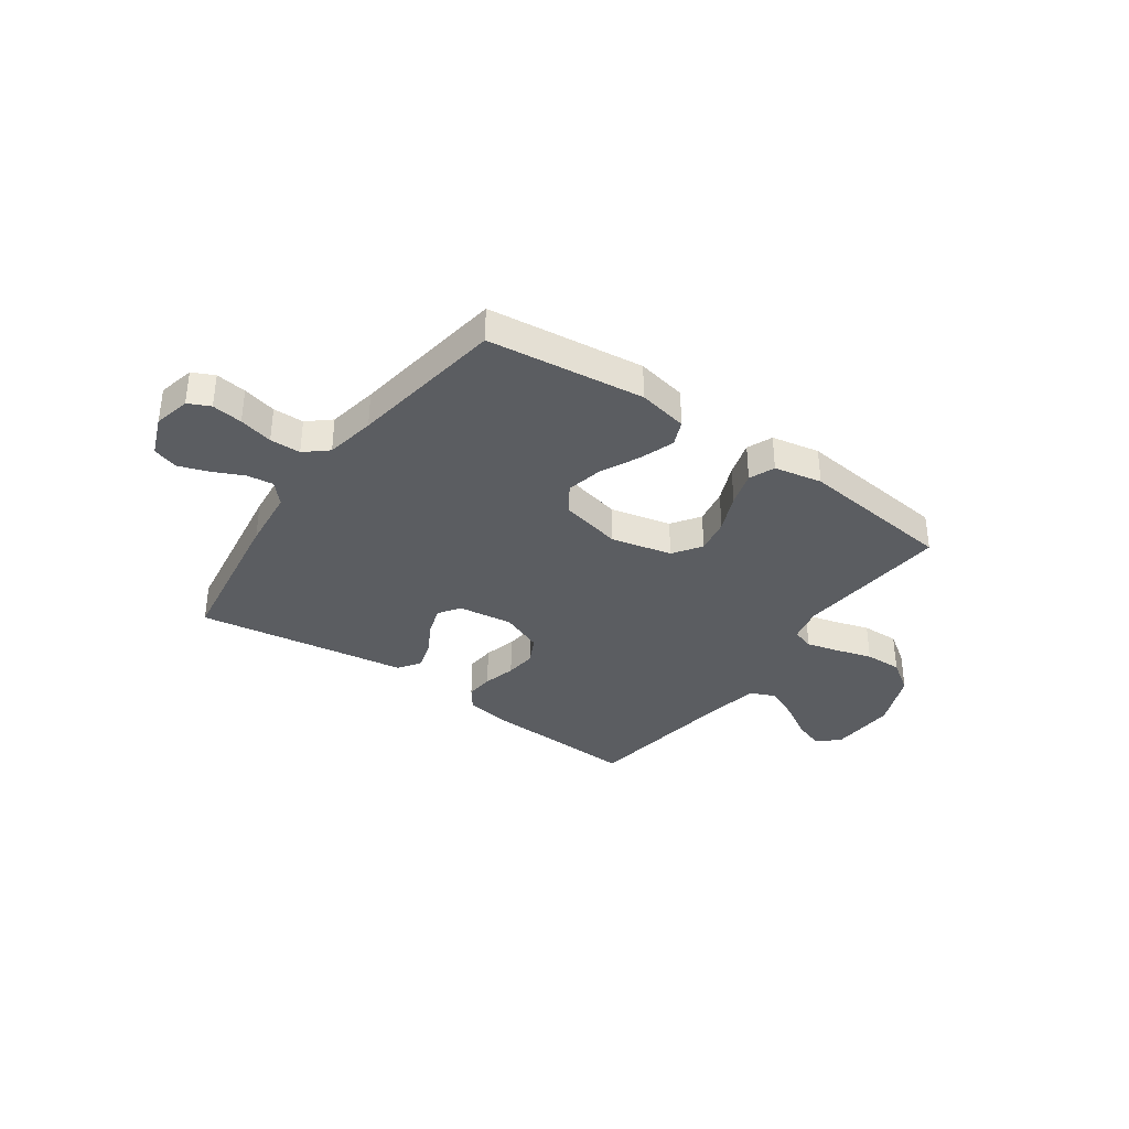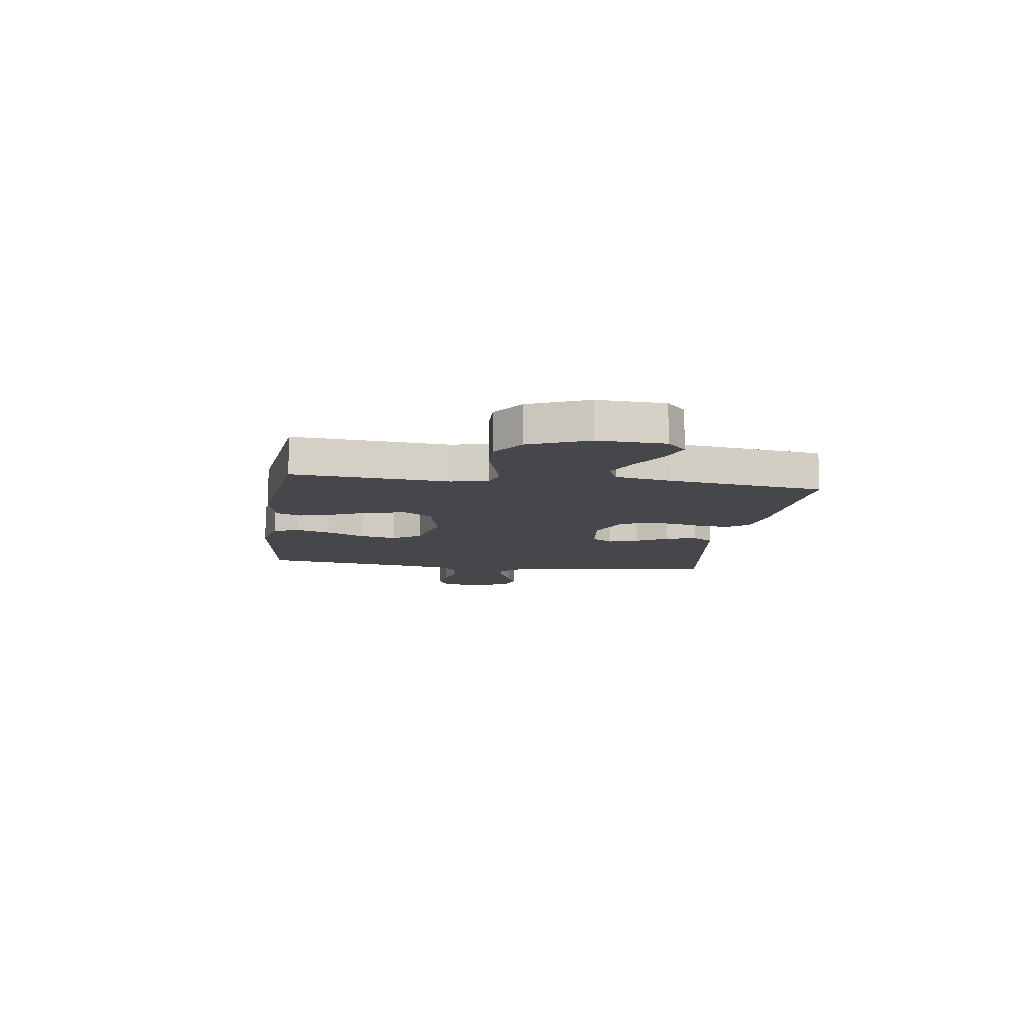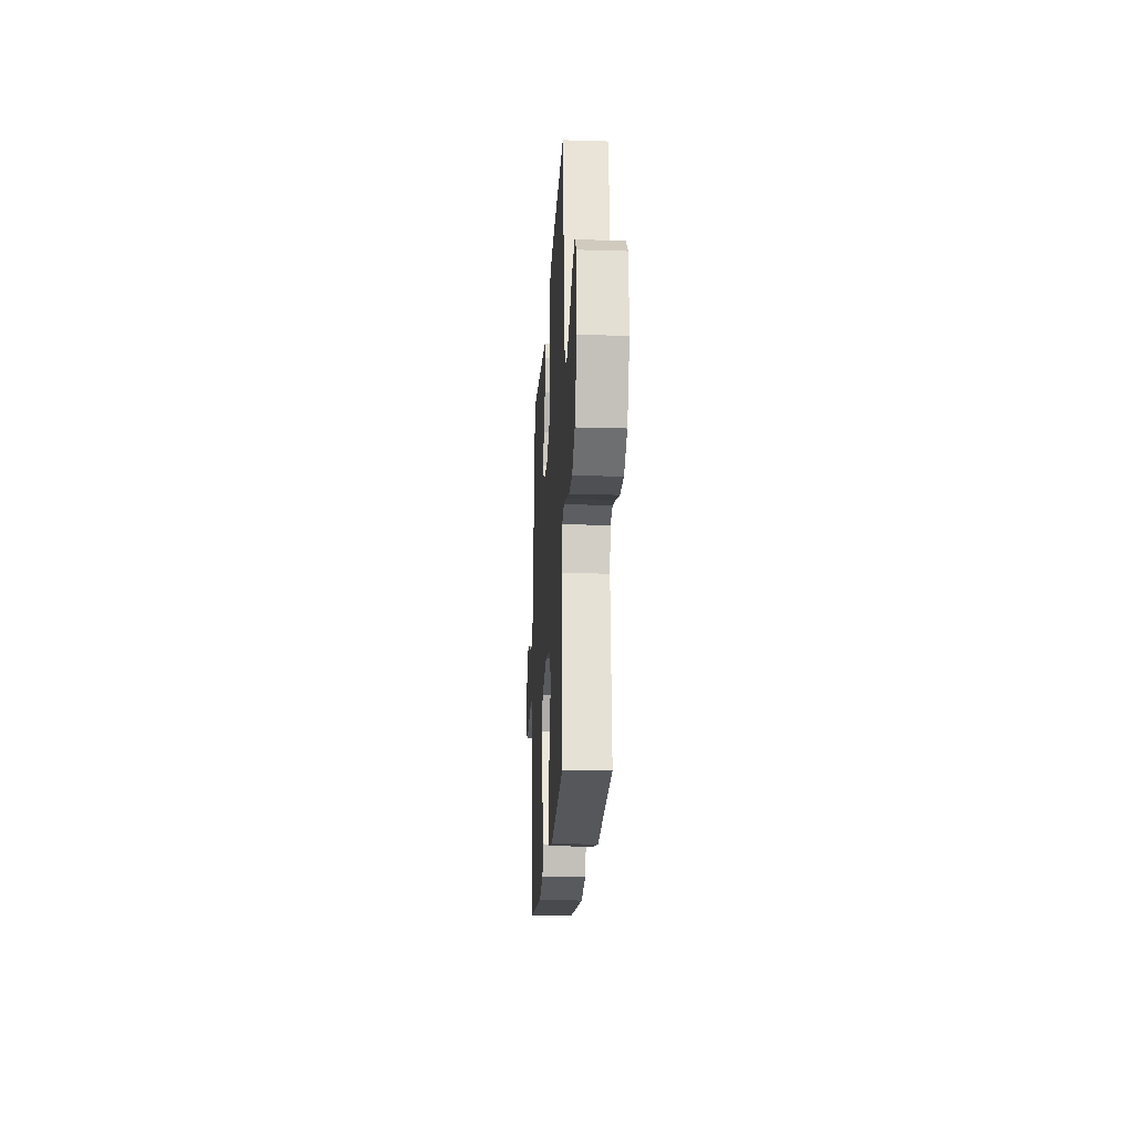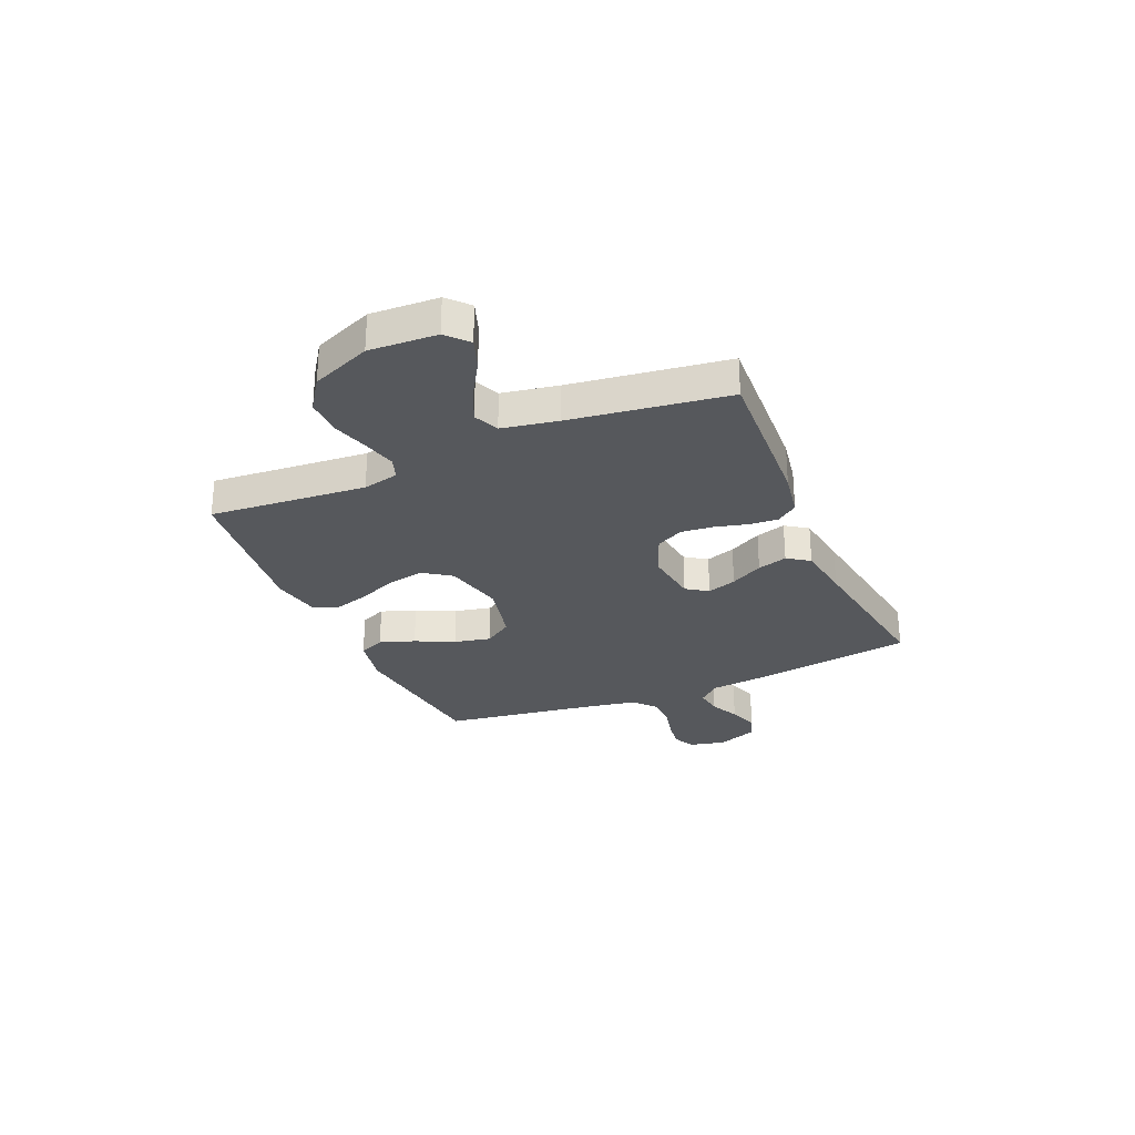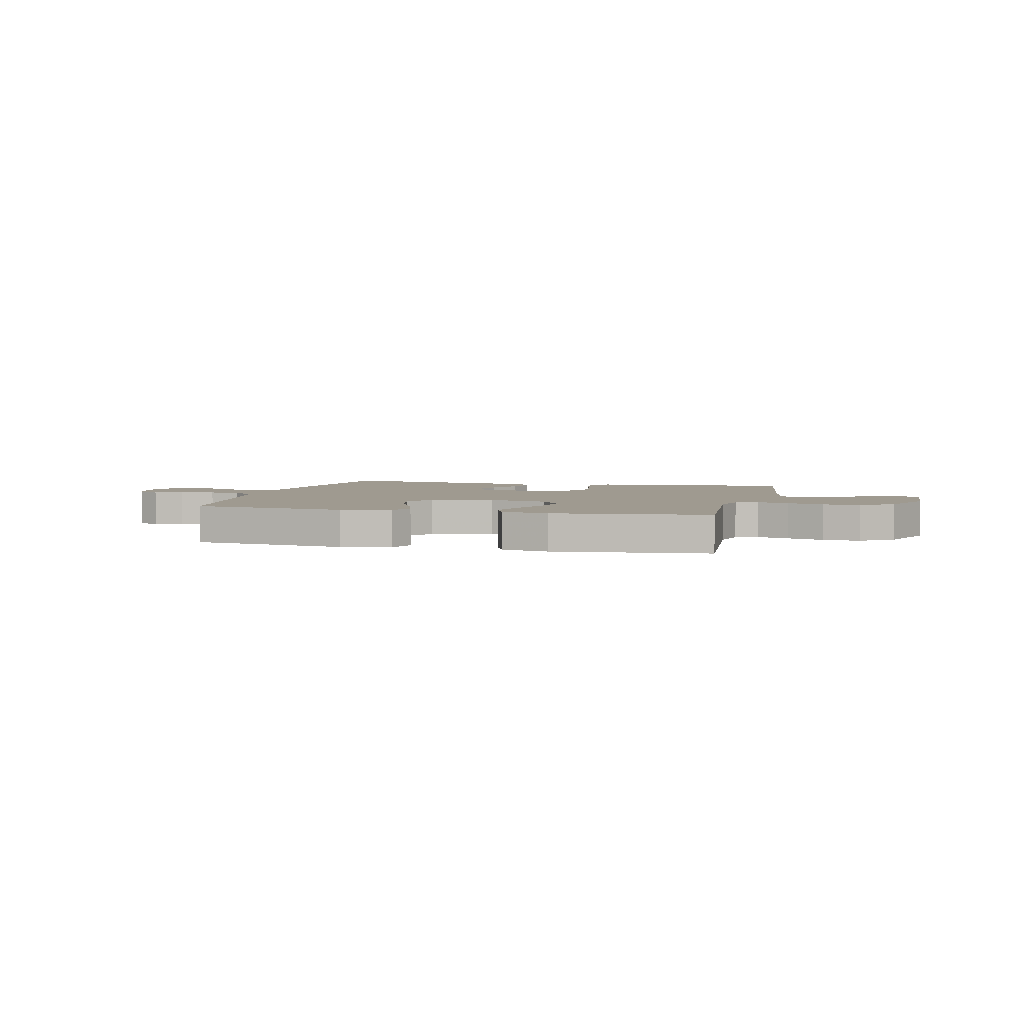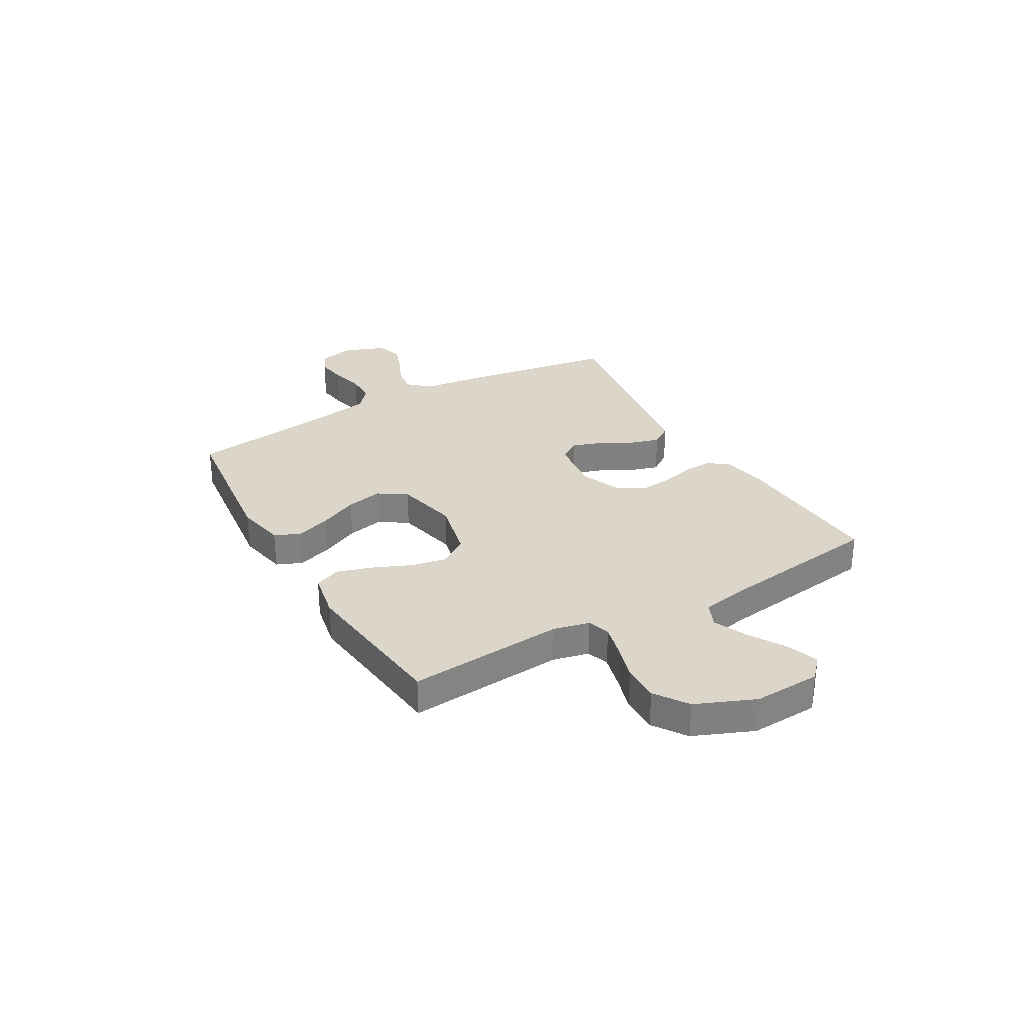
<metadata>
{"format":"obj","ext":"obj","renderer":"f3d","projection":"perspective","resolution":1024,"background":"white","views":[{"elev":-35.4,"azim":144.6,"up":"+Y"},{"elev":-10.6,"azim":-98.1,"up":"+Y"},{"elev":-20.1,"azim":-93.2,"up":"+Z"},{"elev":-28.1,"azim":-66.8,"up":"+Y"},{"elev":3.9,"azim":-165.9,"up":"+Y"},{"elev":29.9,"azim":-119.9,"up":"+Y"}]}
</metadata>
<code>
v -0.5 0.07 -0.5
v -0.476 0.07 -0.2
v -0.492 0.07 -0.131
v -0.535 0.07 -0.117
v -0.597 0.07 -0.133
v -0.667 0.07 -0.154
v -0.739 0.07 -0.156
v -0.802 0.07 -0.113
v -0.849 0.07 0
v -0.843 0.07 0.129
v -0.803 0.07 0.166
v -0.743 0.07 0.145
v -0.673 0.07 0.103
v -0.608 0.07 0.074
v -0.56 0.07 0.095
v -0.541 0.07 0.2
v -0.5 0.07 0.5
v -0.2 0.07 0.485
v -0.112 0.07 0.47
v -0.082 0.07 0.43
v -0.086 0.07 0.375
v -0.102 0.07 0.312
v -0.108 0.07 0.251
v -0.081 0.07 0.199
v 0 0.07 0.166
v 0.106 0.07 0.18
v 0.134 0.07 0.221
v 0.115 0.07 0.277
v 0.081 0.07 0.339
v 0.064 0.07 0.396
v 0.093 0.07 0.438
v 0.2 0.07 0.454
v 0.5 0.07 0.5
v 0.547 0.07 0.2
v 0.56 0.07 0.082
v 0.597 0.07 0.041
v 0.649 0.07 0.048
v 0.707 0.07 0.075
v 0.764 0.07 0.095
v 0.813 0.07 0.079
v 0.844 0.07 0
v 0.828 0.07 -0.07
v 0.786 0.07 -0.09
v 0.727 0.07 -0.082
v 0.662 0.07 -0.066
v 0.603 0.07 -0.067
v 0.56 0.07 -0.104
v 0.543 0.07 -0.2
v 0.5 0.07 -0.5
v 0.2 0.07 -0.536
v 0.104 0.07 -0.517
v 0.083 0.07 -0.468
v 0.106 0.07 -0.401
v 0.141 0.07 -0.327
v 0.156 0.07 -0.257
v 0.12 0.07 -0.203
v 0 0.07 -0.176
v -0.116 0.07 -0.203
v -0.153 0.07 -0.257
v -0.14 0.07 -0.326
v -0.108 0.07 -0.4
v -0.088 0.07 -0.467
v -0.108 0.07 -0.516
v -0.2 0.07 -0.534
v -0.5 0 -0.5
v -0.476 0 -0.2
v -0.492 0 -0.131
v -0.535 0 -0.117
v -0.597 0 -0.133
v -0.667 0 -0.154
v -0.739 0 -0.156
v -0.802 0 -0.113
v -0.849 0 0
v -0.843 0 0.129
v -0.803 0 0.166
v -0.743 0 0.145
v -0.673 0 0.103
v -0.608 0 0.074
v -0.56 0 0.095
v -0.541 0 0.2
v -0.5 0 0.5
v -0.2 0 0.485
v -0.112 0 0.47
v -0.082 0 0.43
v -0.086 0 0.375
v -0.102 0 0.312
v -0.108 0 0.251
v -0.081 0 0.199
v 0 0 0.166
v 0.106 0 0.18
v 0.134 0 0.221
v 0.115 0 0.277
v 0.081 0 0.339
v 0.064 0 0.396
v 0.093 0 0.438
v 0.2 0 0.454
v 0.5 0 0.5
v 0.547 0 0.2
v 0.56 0 0.082
v 0.597 0 0.041
v 0.649 0 0.048
v 0.707 0 0.075
v 0.764 0 0.095
v 0.813 0 0.079
v 0.844 0 0
v 0.828 0 -0.07
v 0.786 0 -0.09
v 0.727 0 -0.082
v 0.662 0 -0.066
v 0.603 0 -0.067
v 0.56 0 -0.104
v 0.543 0 -0.2
v 0.5 0 -0.5
v 0.2 0 -0.536
v 0.104 0 -0.517
v 0.083 0 -0.468
v 0.106 0 -0.401
v 0.141 0 -0.327
v 0.156 0 -0.257
v 0.12 0 -0.203
v 0 0 -0.176
v -0.116 0 -0.203
v -0.153 0 -0.257
v -0.14 0 -0.326
v -0.108 0 -0.4
v -0.088 0 -0.467
v -0.108 0 -0.516
v -0.2 0 -0.534
f 63 64 1 2
f 60 61 62 63
f 59 60 63 2
f 58 59 2 3
f 57 58 3 4
f 51 52 53 54
f 51 54 55
f 48 49 50 51
f 47 48 51 55
f 46 47 55 56
f 42 43 44 45
f 40 41 42 45
f 40 45 46
f 37 38 39 40
f 37 40 46 56
f 32 33 34 35
f 32 35 36
f 31 32 36
f 28 29 30 31
f 27 28 31 36
f 26 27 36
f 25 26 36
f 19 20 21 22
f 19 22 23
f 16 17 18 19
f 15 16 19 23
f 14 15 23 24
f 10 11 12 13
f 10 13 14
f 9 10 14
f 5 6 7 8
f 4 5 8 9
f 57 4 9 14
f 36 37 56 57
f 25 36 57 14
f 14 24 25
f 66 65 128 127
f 127 126 125 124
f 66 127 124 123
f 67 66 123 122
f 68 67 122 121
f 118 117 116 115
f 119 118 115
f 115 114 113 112
f 119 115 112 111
f 120 119 111 110
f 109 108 107 106
f 109 106 105 104
f 110 109 104
f 104 103 102 101
f 120 110 104 101
f 99 98 97 96
f 100 99 96
f 100 96 95
f 95 94 93 92
f 100 95 92 91
f 100 91 90
f 100 90 89
f 86 85 84 83
f 87 86 83
f 83 82 81 80
f 87 83 80 79
f 88 87 79 78
f 77 76 75 74
f 78 77 74
f 78 74 73
f 72 71 70 69
f 73 72 69 68
f 78 73 68 121
f 121 120 101 100
f 78 121 100 89
f 89 88 78
f 1 65 66 2
f 2 66 67 3
f 3 67 68 4
f 4 68 69 5
f 5 69 70 6
f 6 70 71 7
f 7 71 72 8
f 8 72 73 9
f 9 73 74 10
f 10 74 75 11
f 11 75 76 12
f 12 76 77 13
f 13 77 78 14
f 14 78 79 15
f 15 79 80 16
f 16 80 81 17
f 17 81 82 18
f 18 82 83 19
f 19 83 84 20
f 20 84 85 21
f 21 85 86 22
f 22 86 87 23
f 23 87 88 24
f 24 88 89 25
f 25 89 90 26
f 26 90 91 27
f 27 91 92 28
f 28 92 93 29
f 29 93 94 30
f 30 94 95 31
f 31 95 96 32
f 32 96 97 33
f 33 97 98 34
f 34 98 99 35
f 35 99 100 36
f 36 100 101 37
f 37 101 102 38
f 38 102 103 39
f 39 103 104 40
f 40 104 105 41
f 41 105 106 42
f 42 106 107 43
f 43 107 108 44
f 44 108 109 45
f 45 109 110 46
f 46 110 111 47
f 47 111 112 48
f 48 112 113 49
f 49 113 114 50
f 50 114 115 51
f 51 115 116 52
f 52 116 117 53
f 53 117 118 54
f 54 118 119 55
f 55 119 120 56
f 56 120 121 57
f 57 121 122 58
f 58 122 123 59
f 59 123 124 60
f 60 124 125 61
f 61 125 126 62
f 62 126 127 63
f 63 127 128 64
f 64 128 65 1

</code>
